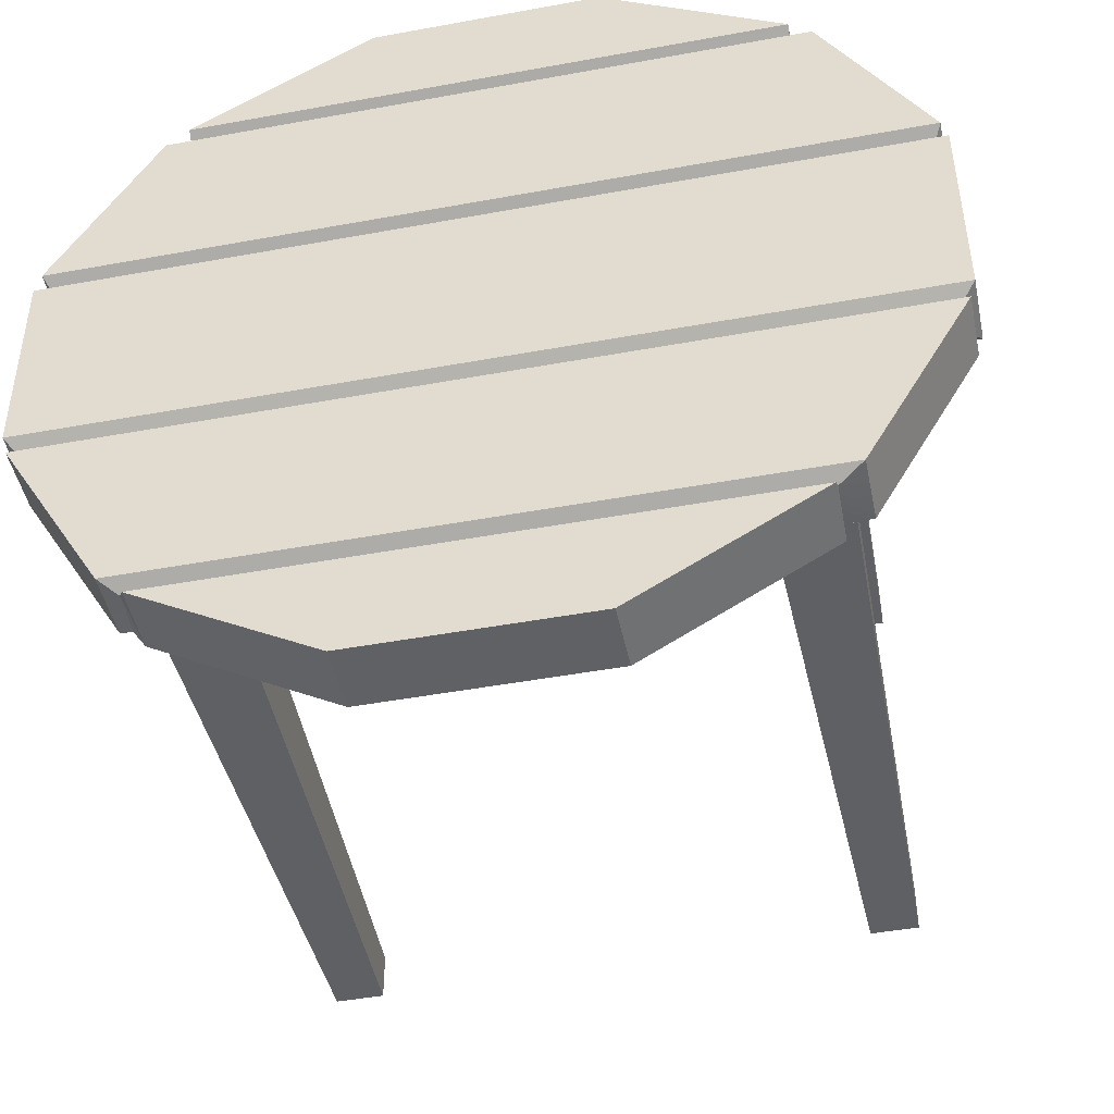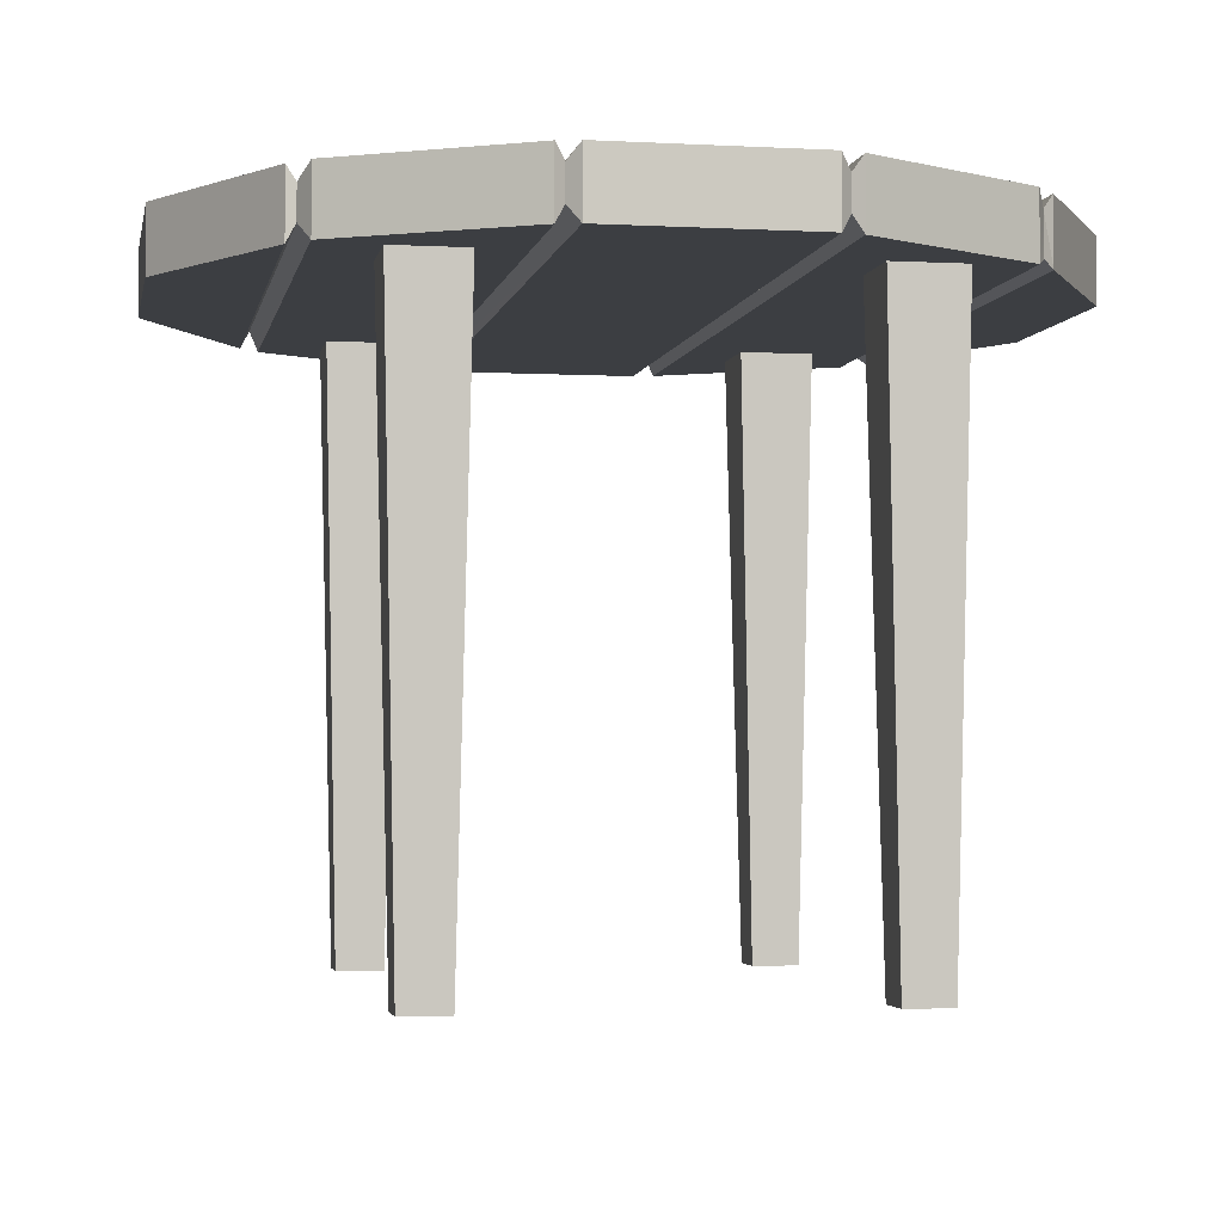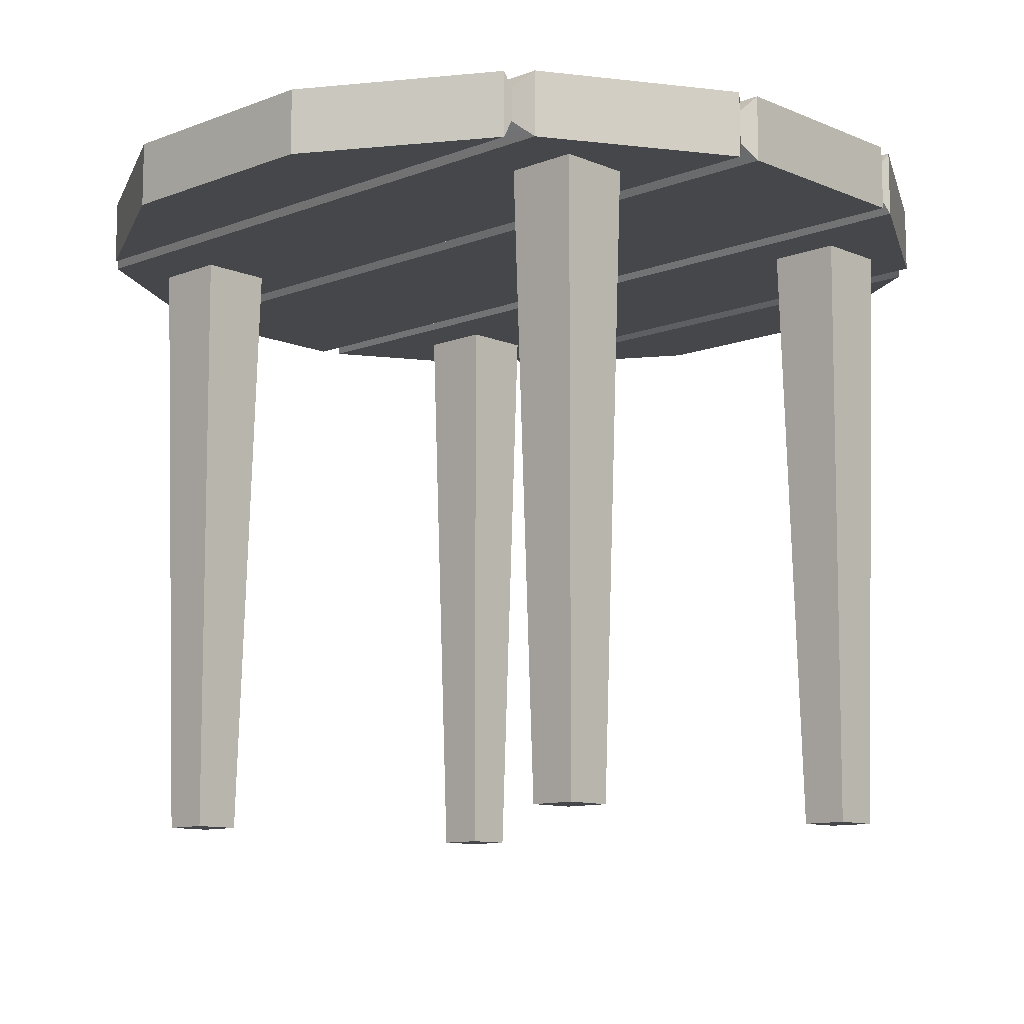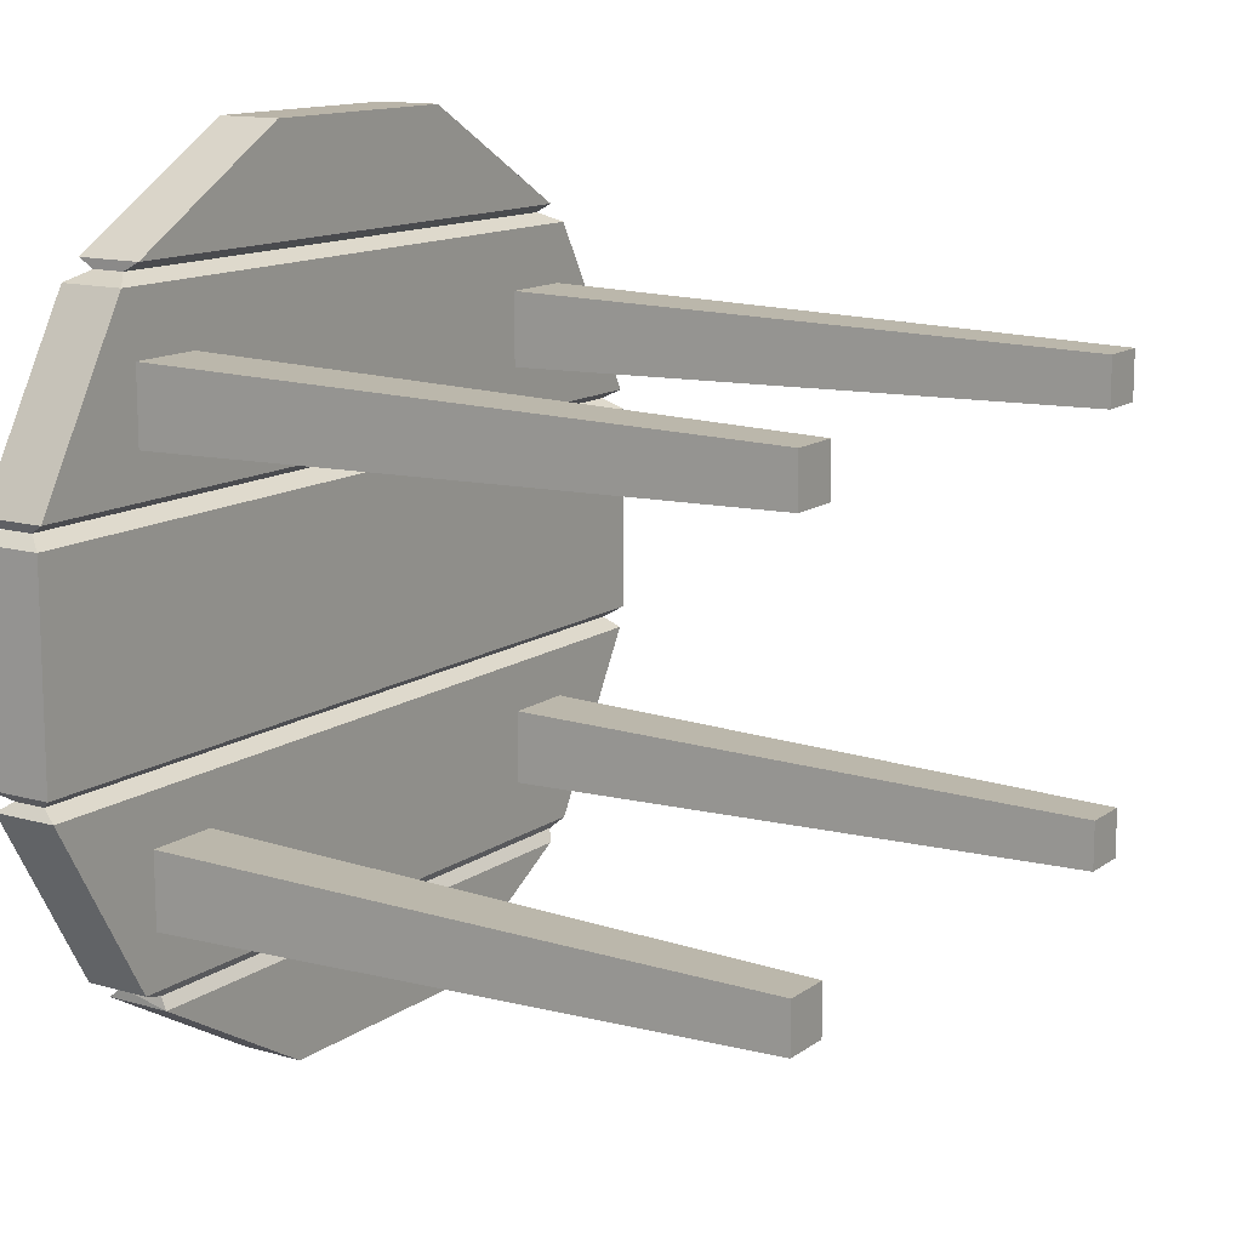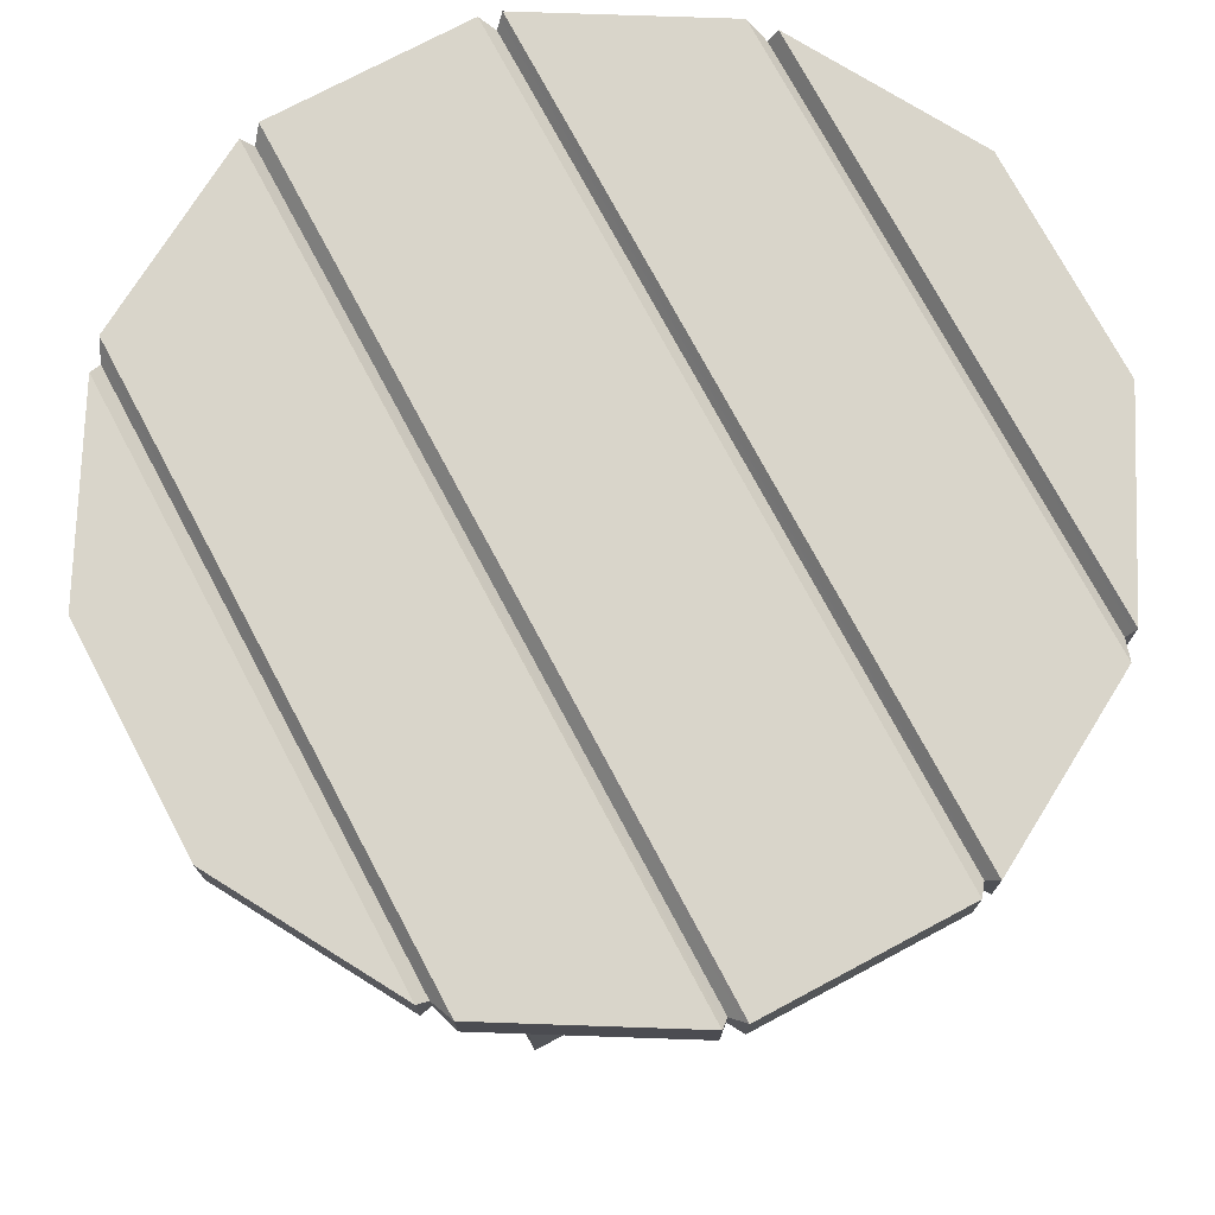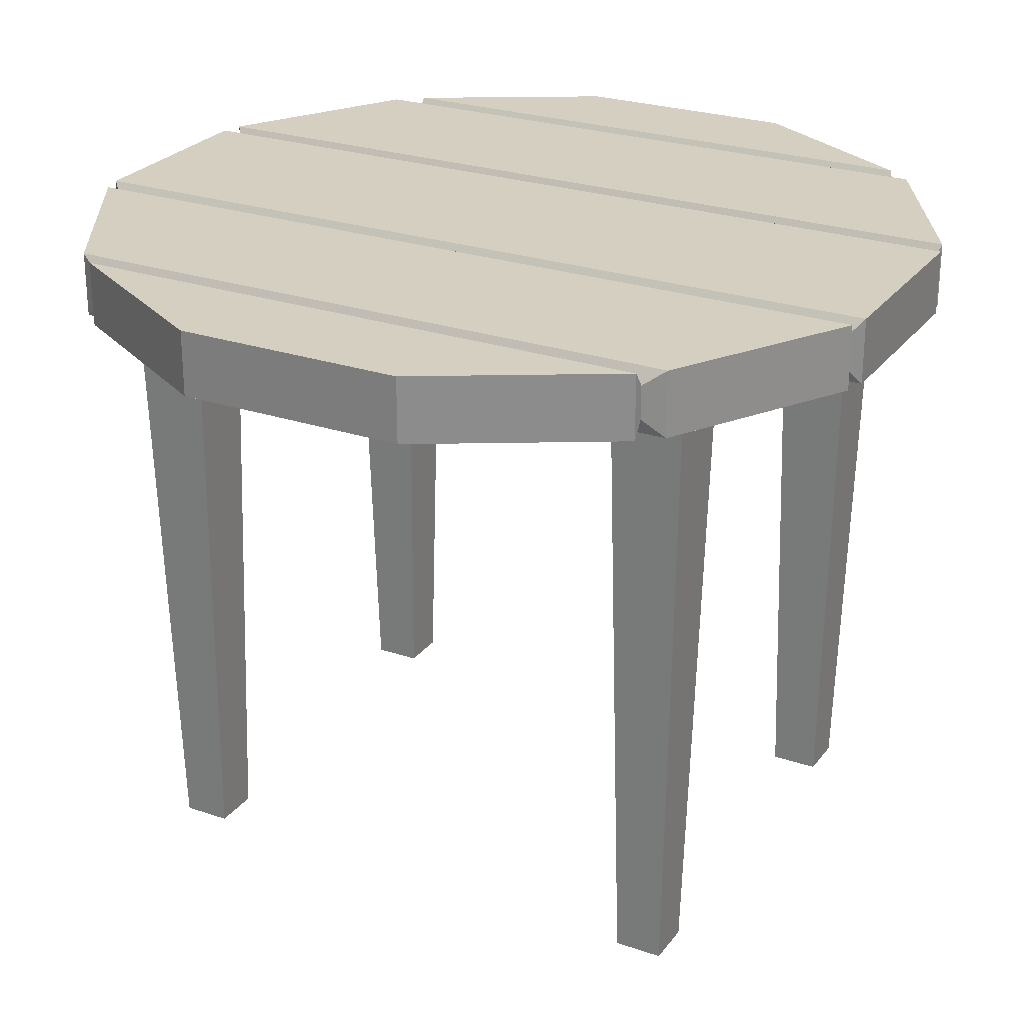
<metadata>
{"format":"obj","ext":"obj","renderer":"f3d","projection":"perspective","resolution":1024,"background":"white","views":[{"elev":-46.0,"azim":-168.3,"up":"+Z"},{"elev":-3.1,"azim":79.6,"up":"+Y"},{"elev":-10.7,"azim":43.9,"up":"+Y"},{"elev":13.4,"azim":-56.9,"up":"+Z"},{"elev":74.7,"azim":-117.8,"up":"+Y"},{"elev":25.9,"azim":28.5,"up":"+Y"}]}
</metadata>
<code>
v -0.5262 0.3346 -0.1761
v 0.4954 0.3526 -0.1926
v -0.5365 0.3526 -0.1882
v 0.4954 0.2729 -0.1926
v -0.5262 0.2943 -0.1761
v -0.5365 0.2729 -0.1882
v -0.5423 0.3526 0.09018
v -0.5262 0.2943 0.1042
v -0.5262 0.3346 0.1042
v -0.4082 0.3526 0.3341
v -0.3808 0.2943 0.3463
v -0.3808 0.3346 0.3463
v -0.3815 0.2729 0.3575
v -0.1578 0.3526 0.4854
v -0.3815 0.3526 0.3575
v -0.1578 0.2729 0.4854
v 0.1225 0.3526 0.4842
v 0.3451 0.3526 0.3544
v 0.3463 0.2943 0.343
v 0.3463 0.3346 0.343
v 0.4971 0.3526 0.1113
v 0.4885 0.2943 0.09971
v 0.4885 0.3346 0.09971
v 0.5025 0.3526 -0.1672
v 0.4885 0.2943 -0.1805
v 0.4885 0.3346 -0.1805
v 0.368 0.2729 -0.4111
v 0.3463 0.3346 -0.4226
v 0.368 0.3526 -0.4111
v 0.337 0.2729 -0.4365
v 0.118 0.3526 -0.5617
v 0.337 0.3526 -0.4365
v 0.118 0.2729 -0.5617
v -0.1622 0.3526 -0.5605
v -0.3801 0.2729 -0.4335
v -0.3808 0.3346 -0.4194
v -0.3801 0.3526 -0.4335
v 0.5036 0.3526 0.0857
v 0.3716 0.3526 0.3307
v 0.3451 0.2729 0.3544
v 0.3716 0.2729 0.3307
v -0.4082 0.2729 0.3341
v 0.5036 0.2729 0.0857
v -0.5423 0.2729 0.09018
v 0.1225 0.2729 0.4842
v -0.5355 0.2729 0.1157
v -0.5355 0.3526 0.1157
v 0.4971 0.2729 0.1113
v 0.5025 0.2729 -0.1672
v -0.5434 0.2729 -0.1627
v -0.5434 0.3526 -0.1627
v -0.411 0.2729 -0.4078
v -0.411 0.3526 -0.4078
v -0.3781 0.2817 -0.4191
v 0.3489 0.2817 -0.4224
v -0.1622 0.2729 -0.5605
v -0.3167 -0.4819 0.1845
v -0.391 0.275 0.1685
v -0.3007 0.275 0.1685
v -0.3167 -0.4819 0.2428
v -0.3007 0.275 0.2588
v -0.375 -0.4819 0.2428
v -0.391 0.275 0.2588
v -0.375 -0.4819 0.1845
v 0.3428 -0.4819 0.1845
v 0.2685 0.275 0.1685
v 0.3588 0.275 0.1685
v 0.3588 0.275 0.2588
v 0.2845 -0.4819 0.2428
v 0.2685 0.275 0.2588
v 0.2845 -0.4819 0.1845
v 0.3428 -0.4819 -0.3263
v 0.2685 0.275 -0.3423
v 0.3588 0.275 -0.3423
v 0.3428 -0.4819 -0.268
v 0.3588 0.275 -0.252
v 0.2845 -0.4819 -0.268
v 0.2685 0.275 -0.252
v 0.2845 -0.4819 -0.3263
v -0.3167 -0.4819 -0.3263
v -0.391 0.275 -0.3423
v -0.3007 0.275 -0.3423
v -0.3167 -0.4819 -0.268
v -0.3007 0.275 -0.252
v -0.375 -0.4819 -0.268
v -0.391 0.275 -0.252
v -0.375 -0.4819 -0.3263
v 0.3428 -0.4819 0.2428
f 9 21 23
f 8 48 46
f 7 8 9
f 38 9 23
f 75 79 72
f 35 34 56
f 18 19 20
f 21 22 23
f 24 25 26
f 43 8 44
f 42 47 46
f 16 15 13
f 35 36 37
f 3 5 1
f 31 37 32
f 19 39 20
f 39 12 20
f 18 14 17
f 40 16 13
f 41 11 42
f 5 49 50
f 35 33 30
f 12 18 20
f 32 36 28
f 48 39 41
f 11 15 12
f 27 28 29
f 46 41 42
f 1 24 26
f 45 14 16
f 8 47 9
f 36 52 53
f 54 30 55
f 6 53 52
f 51 38 24
f 71 70 66
f 22 38 23
f 27 2 4
f 5 51 1
f 10 11 12
f 33 32 30
f 49 38 43
f 25 2 26
f 2 53 3
f 47 39 21
f 36 29 28
f 54 27 52
f 52 4 6
f 60 64 57
f 1 2 3
f 4 5 6
f 44 51 50
f 28 30 32
f 71 67 65
f 88 67 68
f 87 82 80
f 88 71 65
f 80 84 83
f 88 70 69
f 64 63 58
f 11 40 13
f 56 31 33
f 57 61 60
f 64 59 57
f 75 78 77
f 83 86 85
f 83 87 80
f 72 76 75
f 79 74 72
f 87 86 81
f 60 63 62
f 43 50 49
f 79 78 73
f 7 44 8
f 18 40 19
f 21 48 22
f 24 49 25
f 35 54 36
f 3 6 5
f 31 34 37
f 39 10 12
f 18 15 14
f 40 45 16
f 41 19 11
f 35 56 33
f 11 13 15
f 8 46 47
f 22 43 38
f 5 50 51
f 25 4 2
f 36 53 29
f 54 55 27
f 28 55 30
f 40 17 45
f 9 47 21
f 8 22 48
f 38 7 9
f 75 77 79
f 35 37 34
f 43 22 8
f 42 10 47
f 16 14 15
f 19 41 39
f 5 25 49
f 12 15 18
f 32 37 36
f 48 21 39
f 27 55 28
f 46 48 41
f 1 51 24
f 45 17 14
f 36 54 52
f 54 35 30
f 6 3 53
f 51 7 38
f 71 69 70
f 27 29 2
f 10 42 11
f 33 31 32
f 49 24 38
f 2 29 53
f 47 10 39
f 52 27 4
f 60 62 64
f 1 26 2
f 4 25 5
f 44 7 51
f 71 66 67
f 88 65 67
f 87 81 82
f 88 69 71
f 80 82 84
f 88 68 70
f 64 62 63
f 11 19 40
f 56 34 31
f 57 59 61
f 64 58 59
f 75 76 78
f 83 84 86
f 83 85 87
f 72 74 76
f 79 73 74
f 87 85 86
f 60 61 63
f 43 44 50
f 79 77 78
f 40 18 17

</code>
